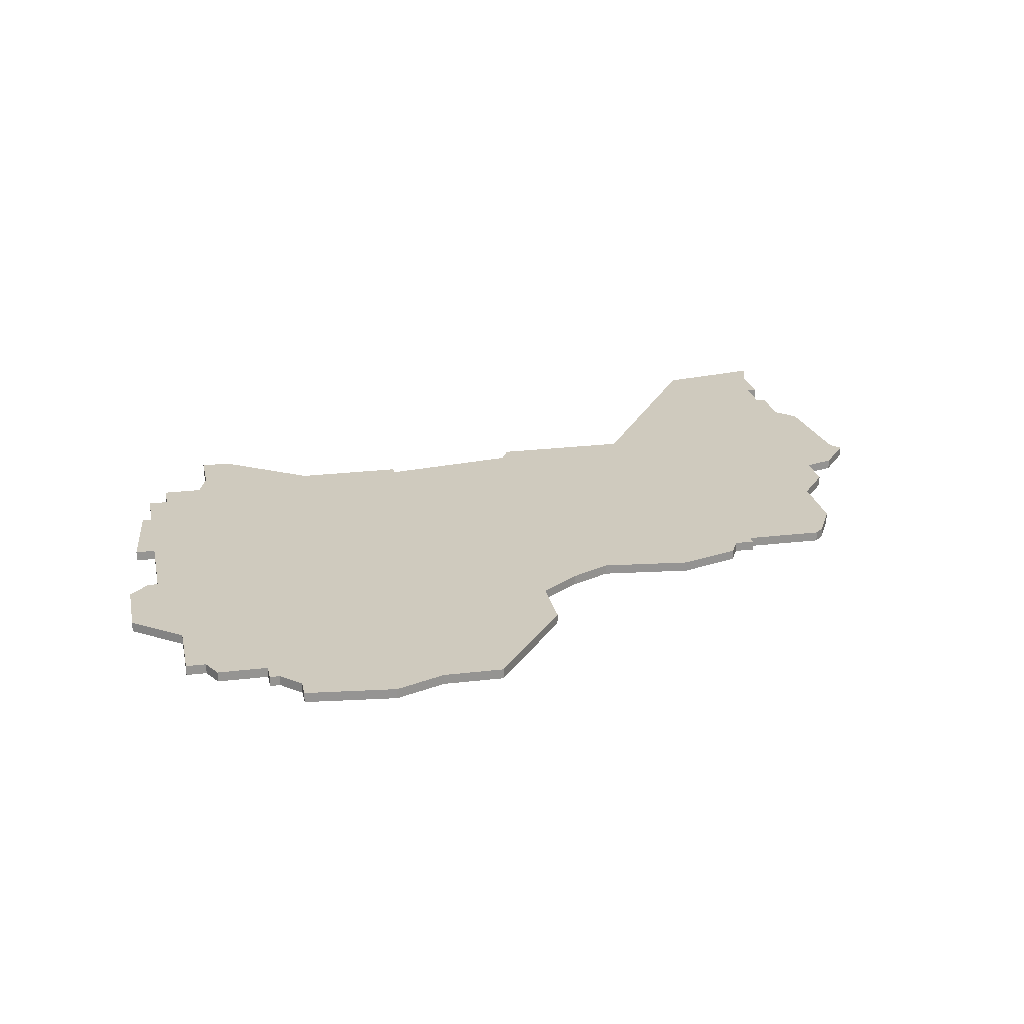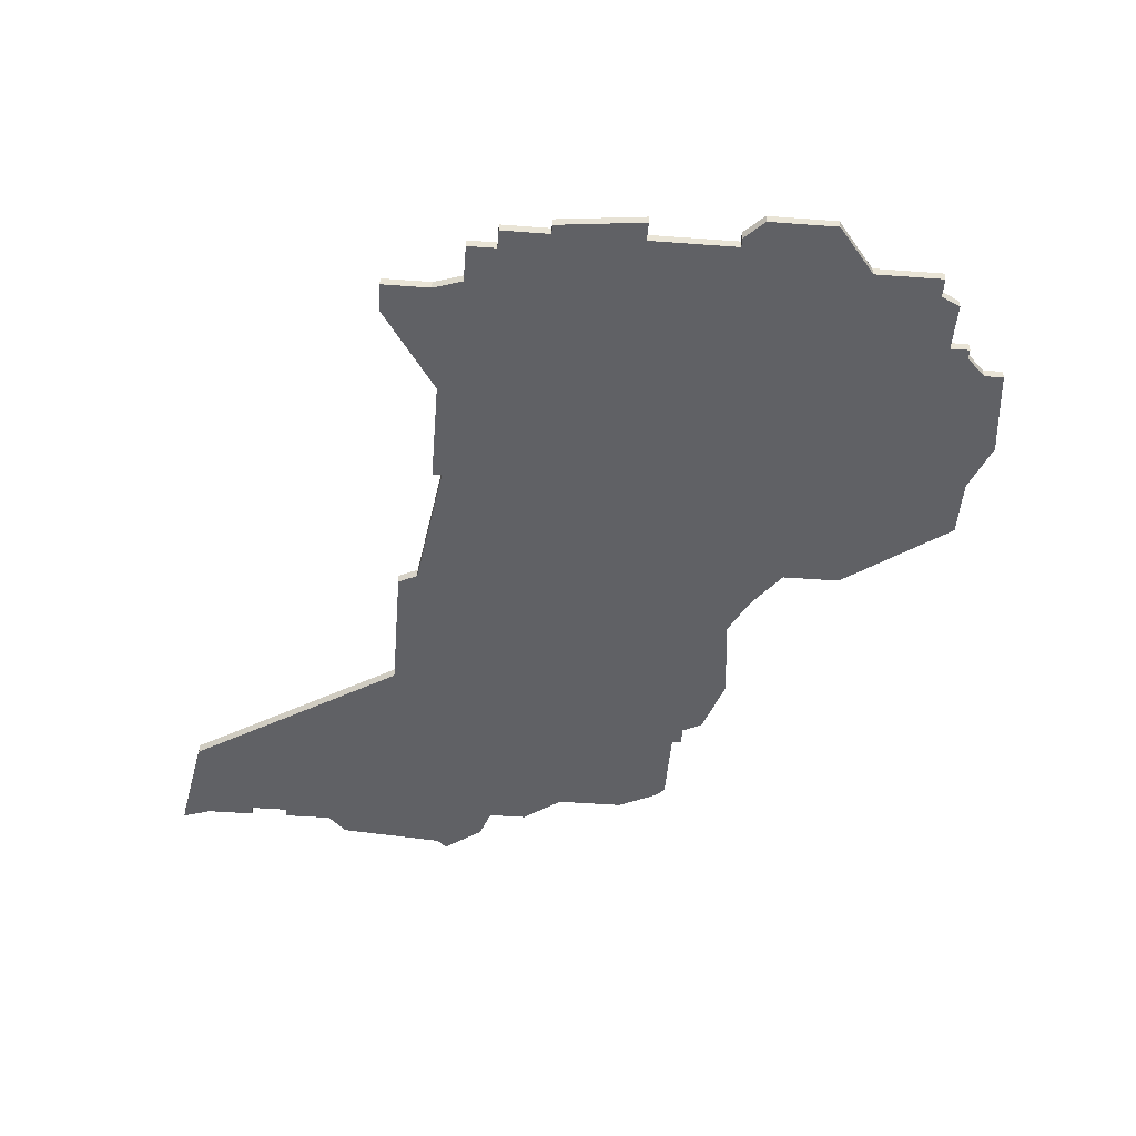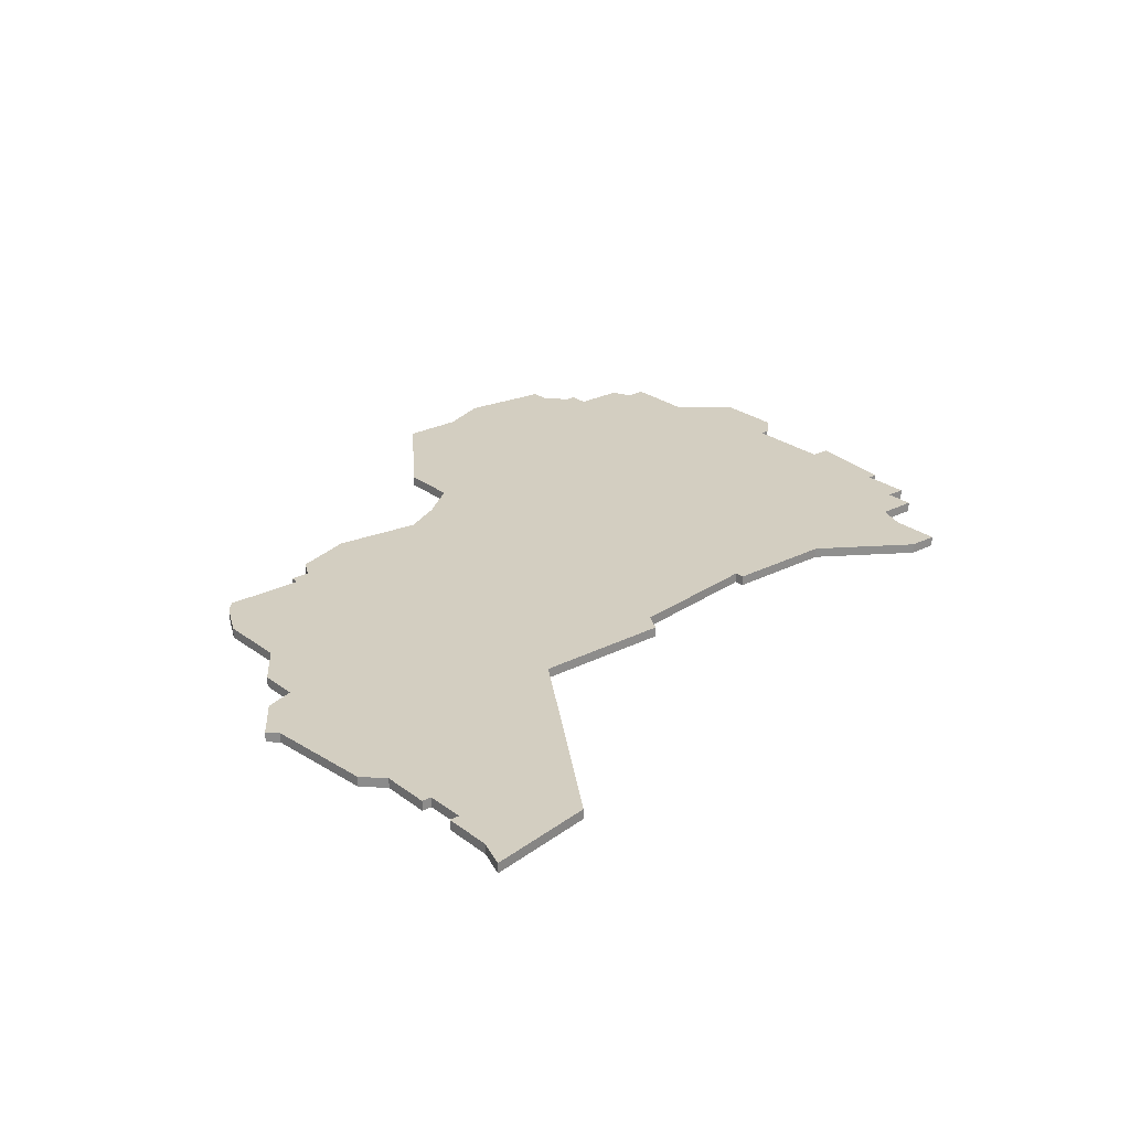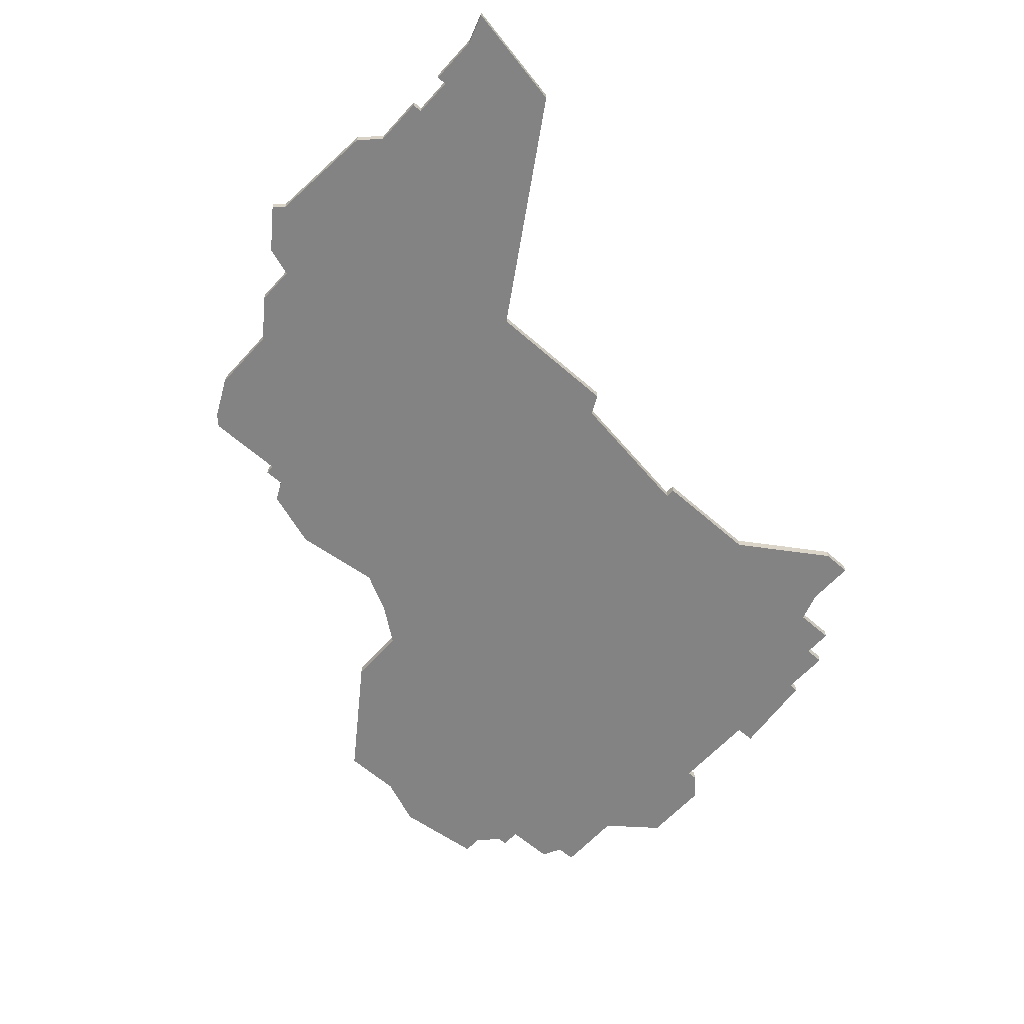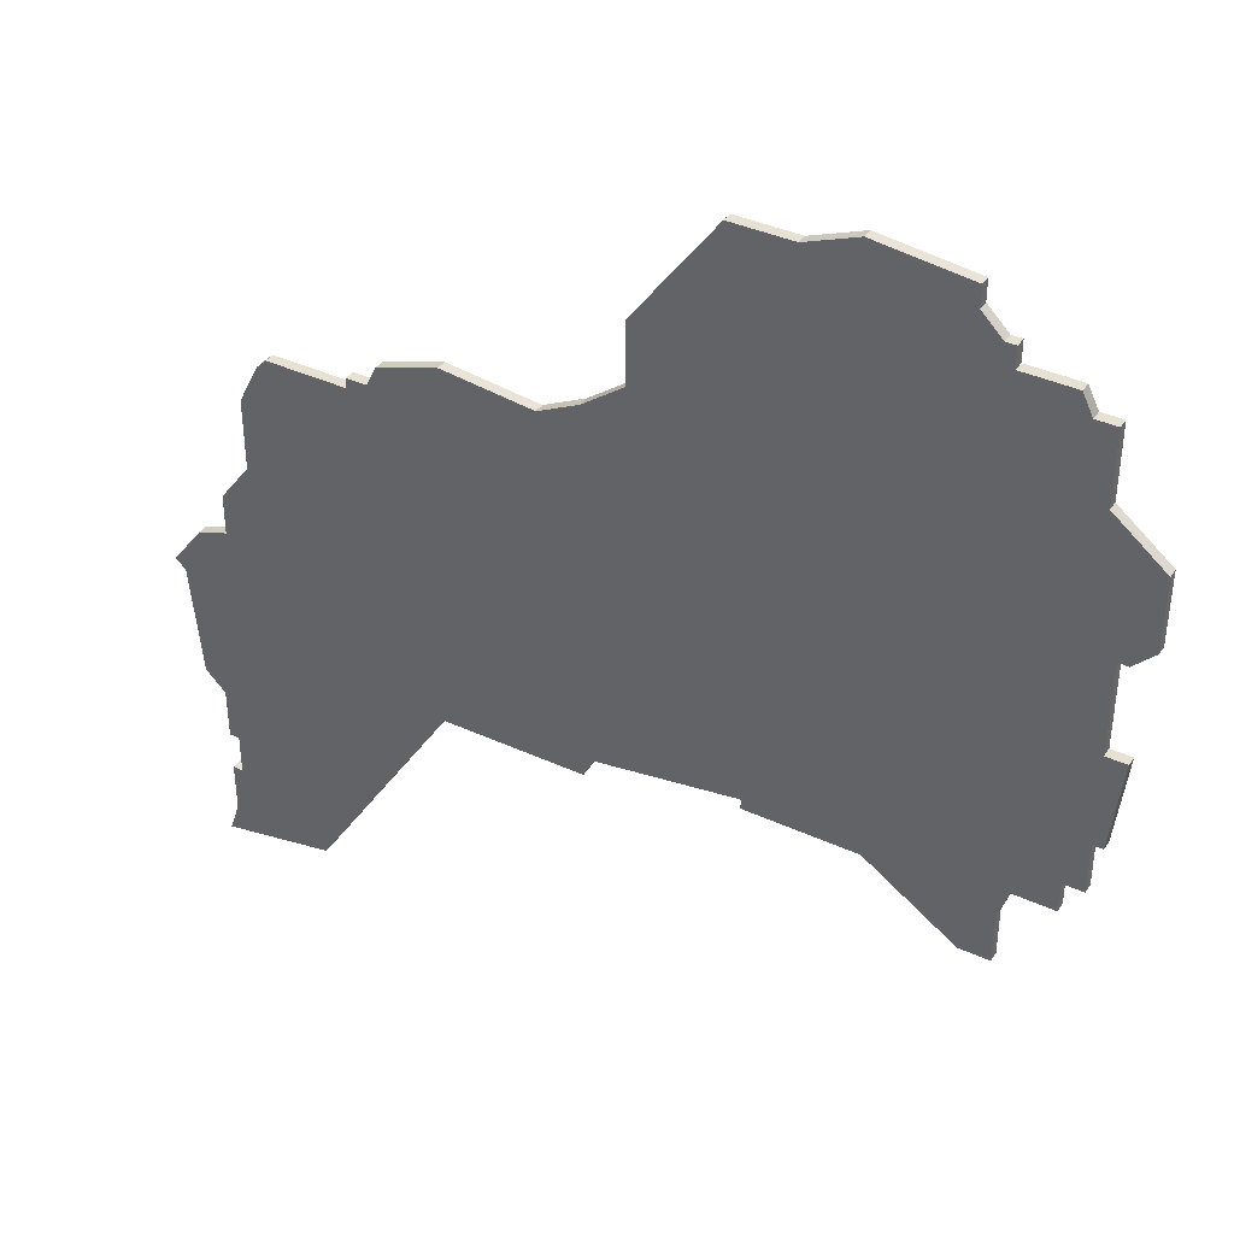
<metadata>
{"format":"obj","ext":"obj","renderer":"f3d","projection":"perspective","resolution":1024,"background":"white","views":[{"elev":23.2,"azim":168.5,"up":"+Z"},{"elev":-48.8,"azim":85.3,"up":"+Z"},{"elev":25.3,"azim":-39.6,"up":"+Z"},{"elev":-61.2,"azim":-41.9,"up":"+Z"},{"elev":38.7,"azim":30.1,"up":"+Y"}]}
</metadata>
<code>
v 1829 -1462 0
v 1827 -1466 0
v 1827 -1473 0
v 1824 -1477 0
v 1824 -1481 0
v 1821 -1482 0
v 1818 -1486 0
v 1819 -1487 0
v 1820 -1498 0
v 1822 -1500 0
v 1822 -1505 0
v 1823 -1505 0
v 1823 -1509 0
v 1822 -1509 0
v 1822 -1514 0
v 1821 -1517 0
v 1832 -1515 0
v 1846 -1493 0
v 1860 -1493 0
v 1861 -1491 0
v 1875 -1489 0
v 1875 -1490 0
v 1886 -1490 0
v 1895 -1496 0
v 1898 -1496 0
v 1898 -1491 0
v 1899 -1488 0
v 1903 -1488 0
v 1903 -1485 0
v 1905 -1485 0
v 1905 -1480 0
v 1906 -1480 0
v 1907 -1471 0
v 1905 -1471 0
v 1905 -1462 0
v 1906 -1462 0
v 1908 -1460 0
v 1908 -1453 0
v 1903 -1449 0
v 1903 -1442 0
v 1901 -1442 0
v 1900 -1440 0
v 1895 -1440 0
v 1895 -1438 0
v 1894 -1438 0
v 1892 -1436 0
v 1892 -1434 0
v 1883 -1433 0
v 1878 -1435 0
v 1872 -1435 0
v 1864 -1446 0
v 1864 -1452 0
v 1860 -1455 0
v 1856 -1457 0
v 1847 -1456 0
v 1841 -1458 0
v 1840 -1460 0
v 1838 -1460 0
v 1838 -1461 0
v 1830 -1461 0
v 1829 -1462 1
v 1827 -1466 1
v 1827 -1473 1
v 1824 -1477 1
v 1824 -1481 1
v 1821 -1482 1
v 1818 -1486 1
v 1819 -1487 1
v 1820 -1498 1
v 1822 -1500 1
v 1822 -1505 1
v 1823 -1505 1
v 1823 -1509 1
v 1822 -1509 1
v 1822 -1514 1
v 1821 -1517 1
v 1832 -1515 1
v 1846 -1493 1
v 1860 -1493 1
v 1861 -1491 1
v 1875 -1489 1
v 1875 -1490 1
v 1886 -1490 1
v 1895 -1496 1
v 1898 -1496 1
v 1898 -1491 1
v 1899 -1488 1
v 1903 -1488 1
v 1903 -1485 1
v 1905 -1485 1
v 1905 -1480 1
v 1906 -1480 1
v 1907 -1471 1
v 1905 -1471 1
v 1905 -1462 1
v 1906 -1462 1
v 1908 -1460 1
v 1908 -1453 1
v 1903 -1449 1
v 1903 -1442 1
v 1901 -1442 1
v 1900 -1440 1
v 1895 -1440 1
v 1895 -1438 1
v 1894 -1438 1
v 1892 -1436 1
v 1892 -1434 1
v 1883 -1433 1
v 1878 -1435 1
v 1872 -1435 1
v 1864 -1446 1
v 1864 -1452 1
v 1860 -1455 1
v 1856 -1457 1
v 1847 -1456 1
v 1841 -1458 1
v 1840 -1460 1
v 1838 -1460 1
v 1838 -1461 1
v 1830 -1461 1
f 2 1 60
f 5 4 3
f 7 6 5
f 10 9 8
f 12 11 10
f 15 14 13
f 17 16 15
f 20 19 18
f 23 22 21
f 25 24 23
f 29 28 27
f 31 30 29
f 33 32 31
f 37 36 35
f 39 38 37
f 41 40 39
f 43 42 41
f 45 44 43
f 48 47 46
f 51 50 49
f 56 55 54
f 59 58 57
f 2 60 59
f 8 7 5
f 17 15 13
f 21 20 18
f 26 25 23
f 31 29 27
f 34 33 31
f 39 37 35
f 43 41 39
f 46 45 43
f 49 48 46
f 52 51 49
f 57 56 54
f 3 2 59
f 10 8 5
f 17 13 12
f 26 23 21
f 34 31 27
f 39 35 34
f 49 46 43
f 59 57 54
f 5 3 59
f 12 10 5
f 18 17 12
f 27 26 21
f 39 34 27
f 49 43 39
f 5 59 54
f 18 12 5
f 39 27 21
f 52 49 39
f 5 54 53
f 21 18 5
f 52 39 21
f 21 5 53
f 53 52 21
f 120 61 62
f 63 64 65
f 65 66 67
f 68 69 70
f 70 71 72
f 73 74 75
f 75 76 77
f 78 79 80
f 81 82 83
f 83 84 85
f 87 88 89
f 89 90 91
f 91 92 93
f 95 96 97
f 97 98 99
f 99 100 101
f 101 102 103
f 103 104 105
f 106 107 108
f 109 110 111
f 114 115 116
f 117 118 119
f 119 120 62
f 65 67 68
f 73 75 77
f 78 80 81
f 83 85 86
f 87 89 91
f 91 93 94
f 95 97 99
f 99 101 103
f 103 105 106
f 106 108 109
f 109 111 112
f 114 116 117
f 119 62 63
f 65 68 70
f 72 73 77
f 81 83 86
f 87 91 94
f 94 95 99
f 103 106 109
f 114 117 119
f 119 63 65
f 65 70 72
f 72 77 78
f 81 86 87
f 87 94 99
f 99 103 109
f 114 119 65
f 65 72 78
f 81 87 99
f 99 109 112
f 113 114 65
f 65 78 81
f 81 99 112
f 113 65 81
f 81 112 113
f 62 61 2
f 2 61 1
f 63 62 3
f 3 62 2
f 64 63 4
f 4 63 3
f 65 64 5
f 5 64 4
f 66 65 6
f 6 65 5
f 67 66 7
f 7 66 6
f 68 67 8
f 8 67 7
f 69 68 9
f 9 68 8
f 70 69 10
f 10 69 9
f 71 70 11
f 11 70 10
f 72 71 12
f 12 71 11
f 73 72 13
f 13 72 12
f 74 73 14
f 14 73 13
f 75 74 15
f 15 74 14
f 76 75 16
f 16 75 15
f 77 76 17
f 17 76 16
f 78 77 18
f 18 77 17
f 79 78 19
f 19 78 18
f 80 79 20
f 20 79 19
f 81 80 21
f 21 80 20
f 82 81 22
f 22 81 21
f 83 82 23
f 23 82 22
f 84 83 24
f 24 83 23
f 85 84 25
f 25 84 24
f 86 85 26
f 26 85 25
f 87 86 27
f 27 86 26
f 88 87 28
f 28 87 27
f 89 88 29
f 29 88 28
f 90 89 30
f 30 89 29
f 91 90 31
f 31 90 30
f 92 91 32
f 32 91 31
f 93 92 33
f 33 92 32
f 94 93 34
f 34 93 33
f 95 94 35
f 35 94 34
f 96 95 36
f 36 95 35
f 97 96 37
f 37 96 36
f 98 97 38
f 38 97 37
f 99 98 39
f 39 98 38
f 100 99 40
f 40 99 39
f 101 100 41
f 41 100 40
f 102 101 42
f 42 101 41
f 103 102 43
f 43 102 42
f 104 103 44
f 44 103 43
f 105 104 45
f 45 104 44
f 106 105 46
f 46 105 45
f 107 106 47
f 47 106 46
f 108 107 48
f 48 107 47
f 109 108 49
f 49 108 48
f 110 109 50
f 50 109 49
f 111 110 51
f 51 110 50
f 112 111 52
f 52 111 51
f 113 112 53
f 53 112 52
f 114 113 54
f 54 113 53
f 115 114 55
f 55 114 54
f 116 115 56
f 56 115 55
f 117 116 57
f 57 116 56
f 118 117 58
f 58 117 57
f 119 118 59
f 59 118 58
f 61 120 1
f 1 120 60
f 120 119 60
f 60 119 59

</code>
